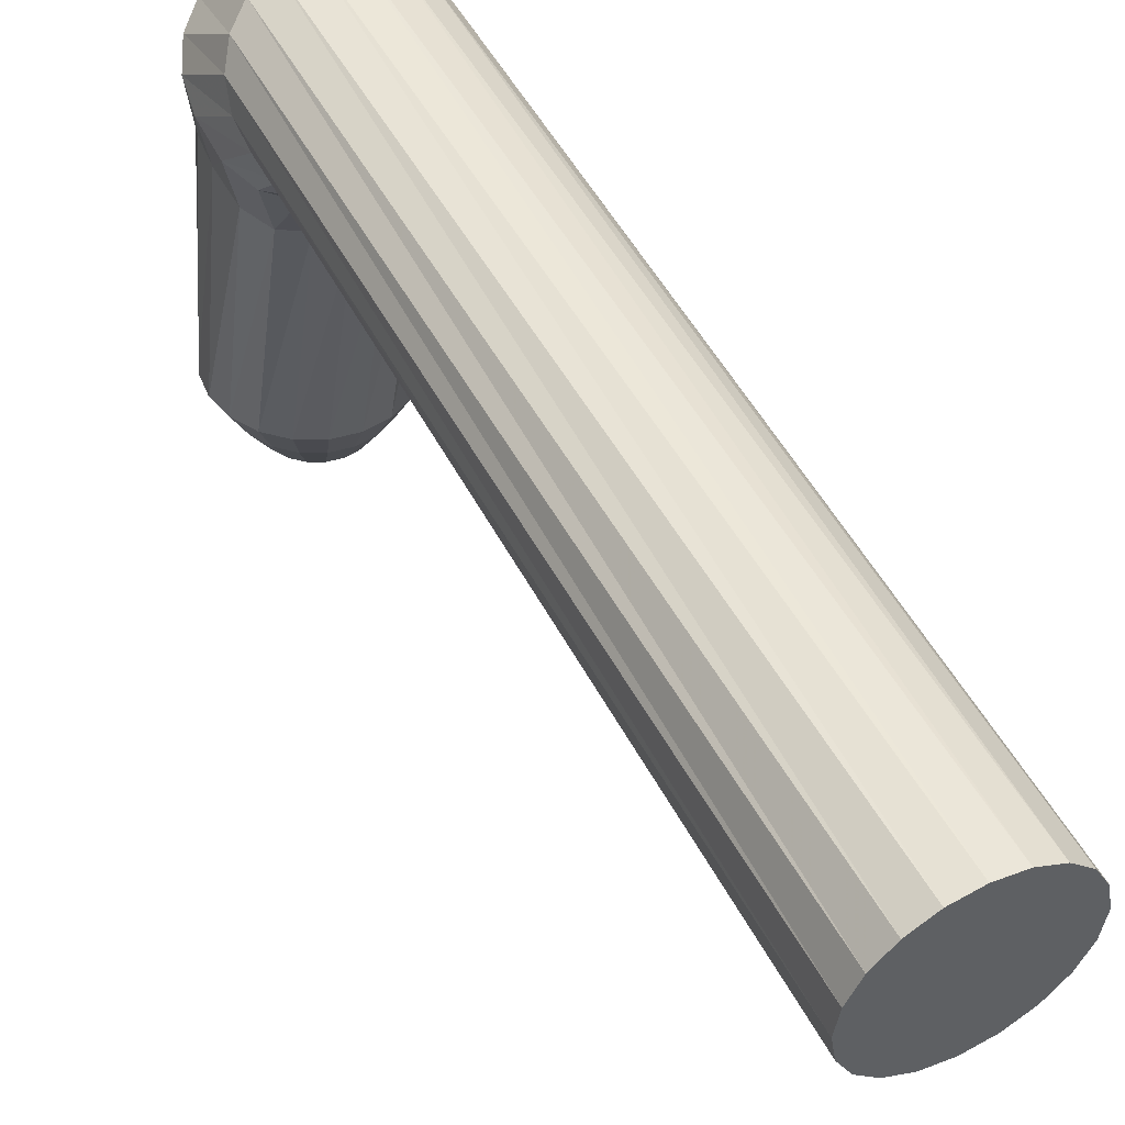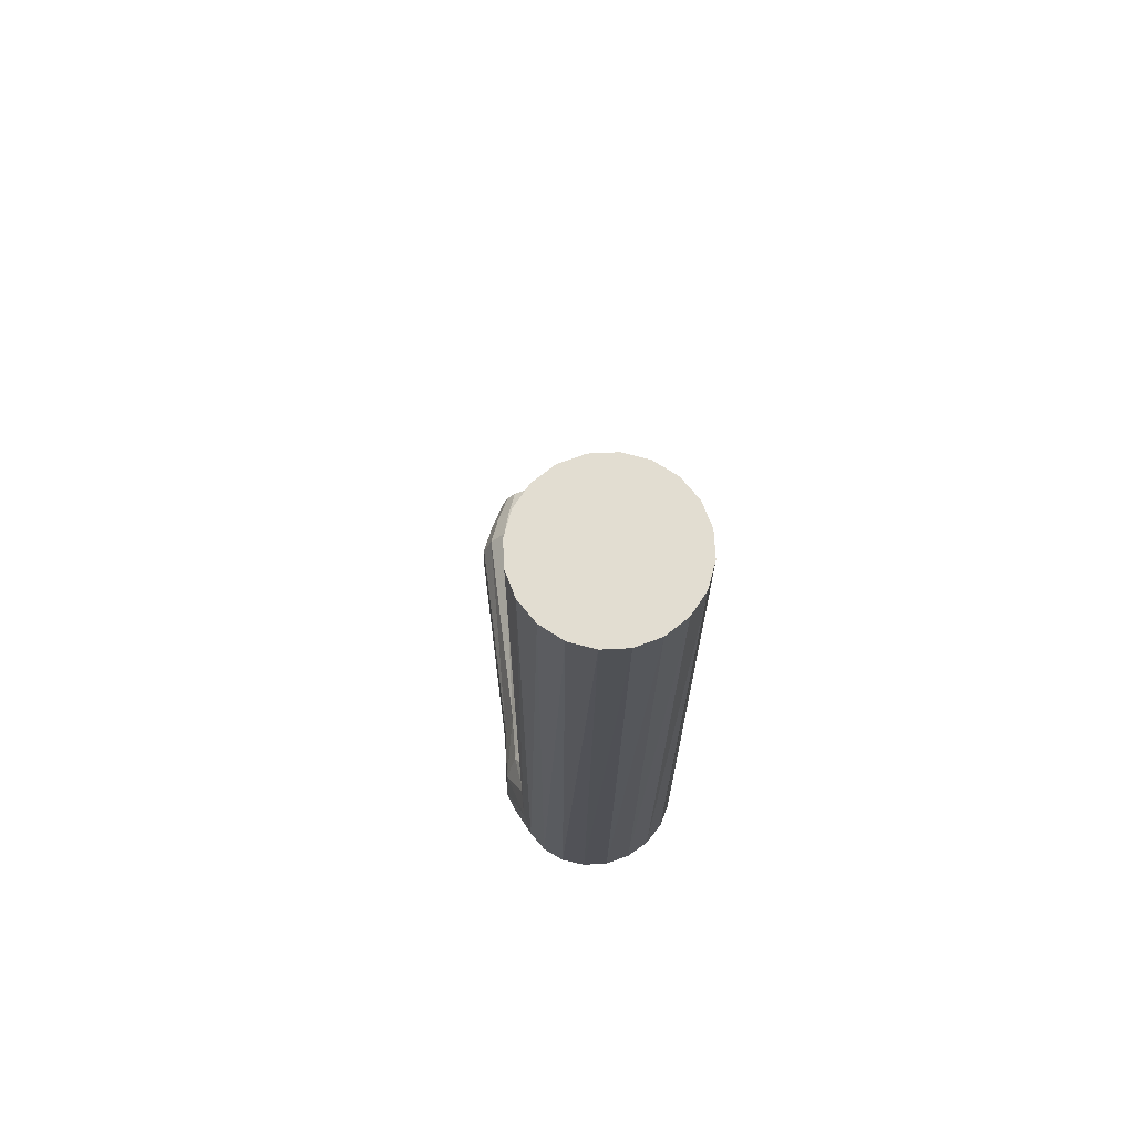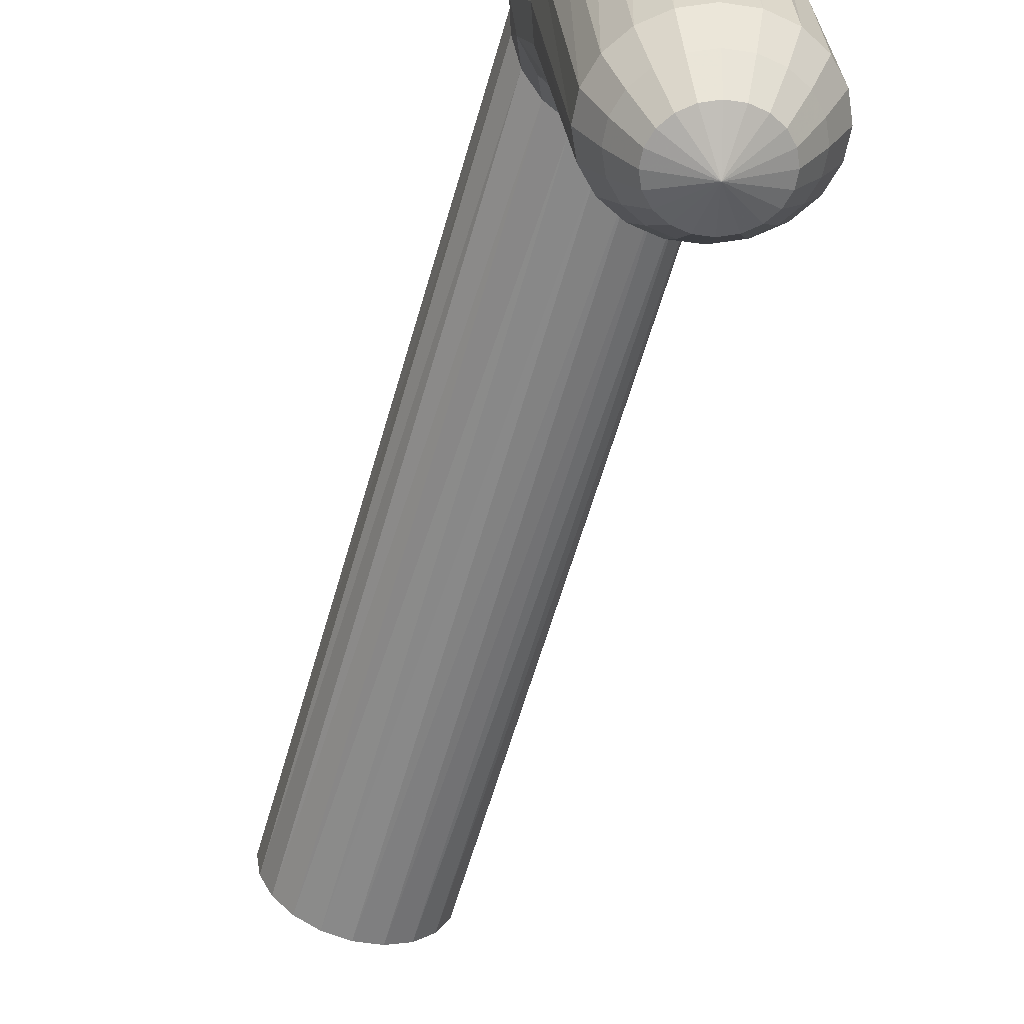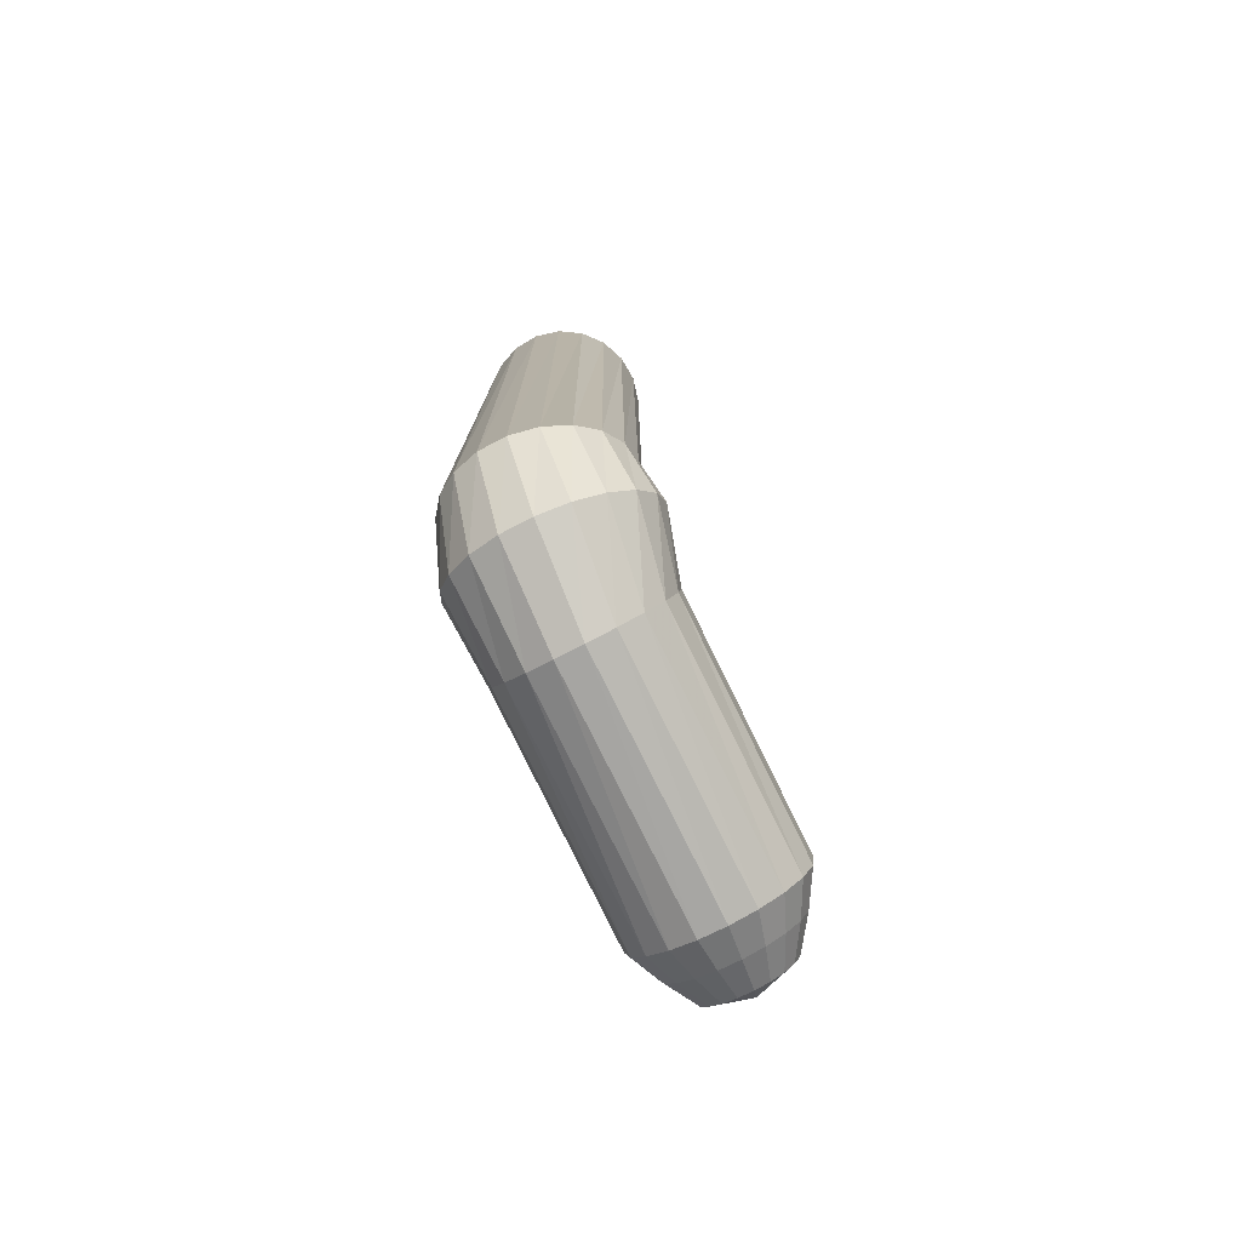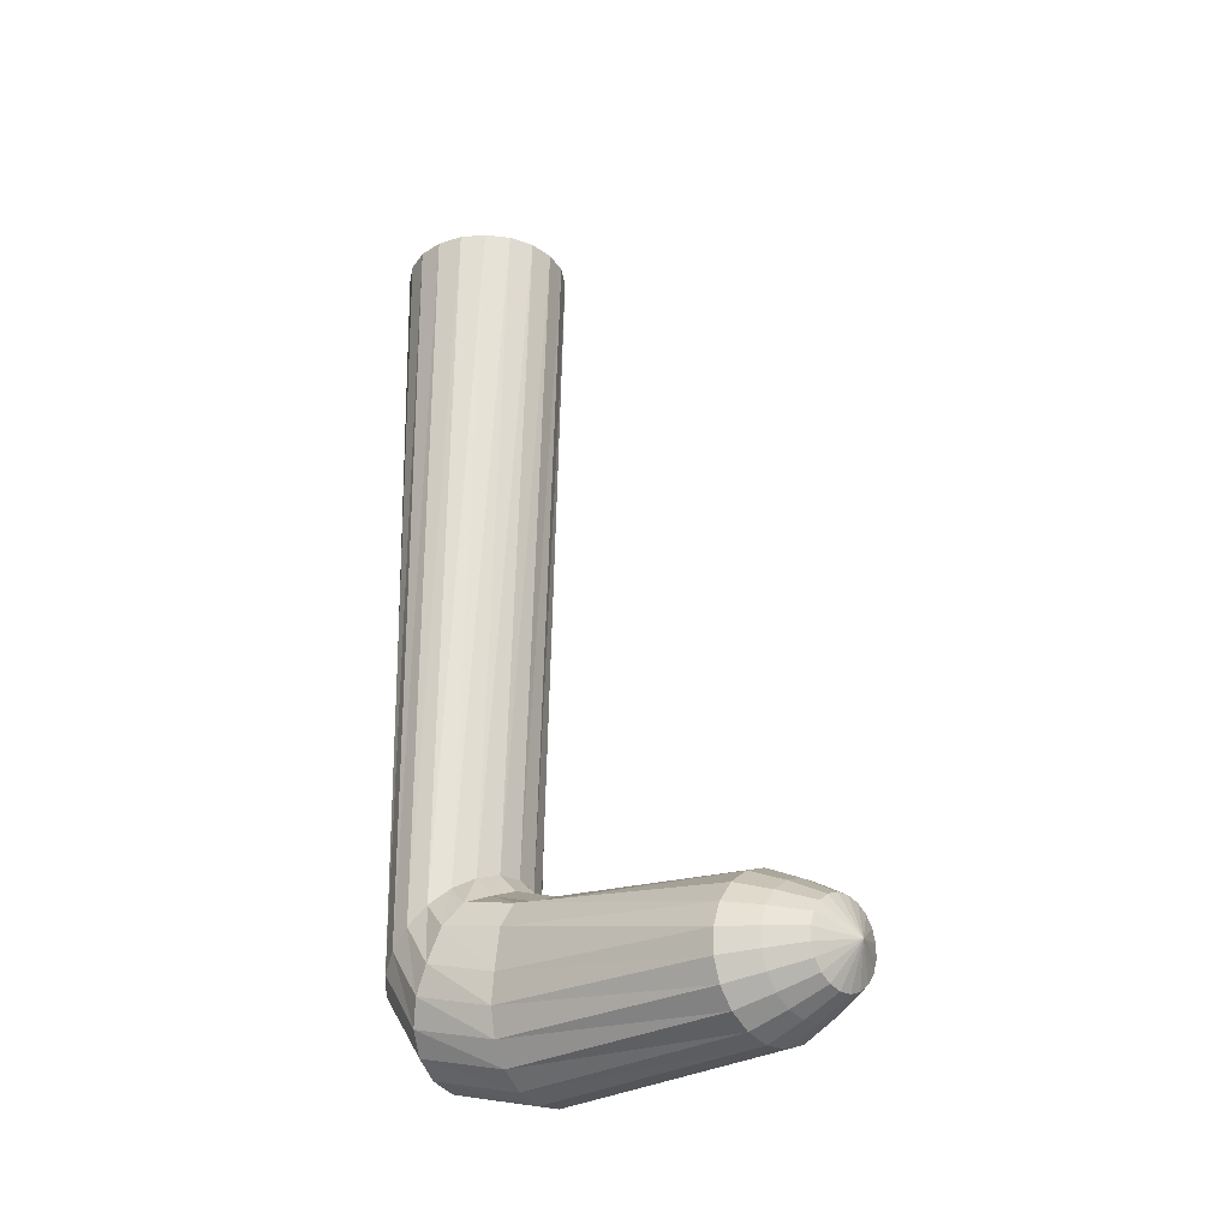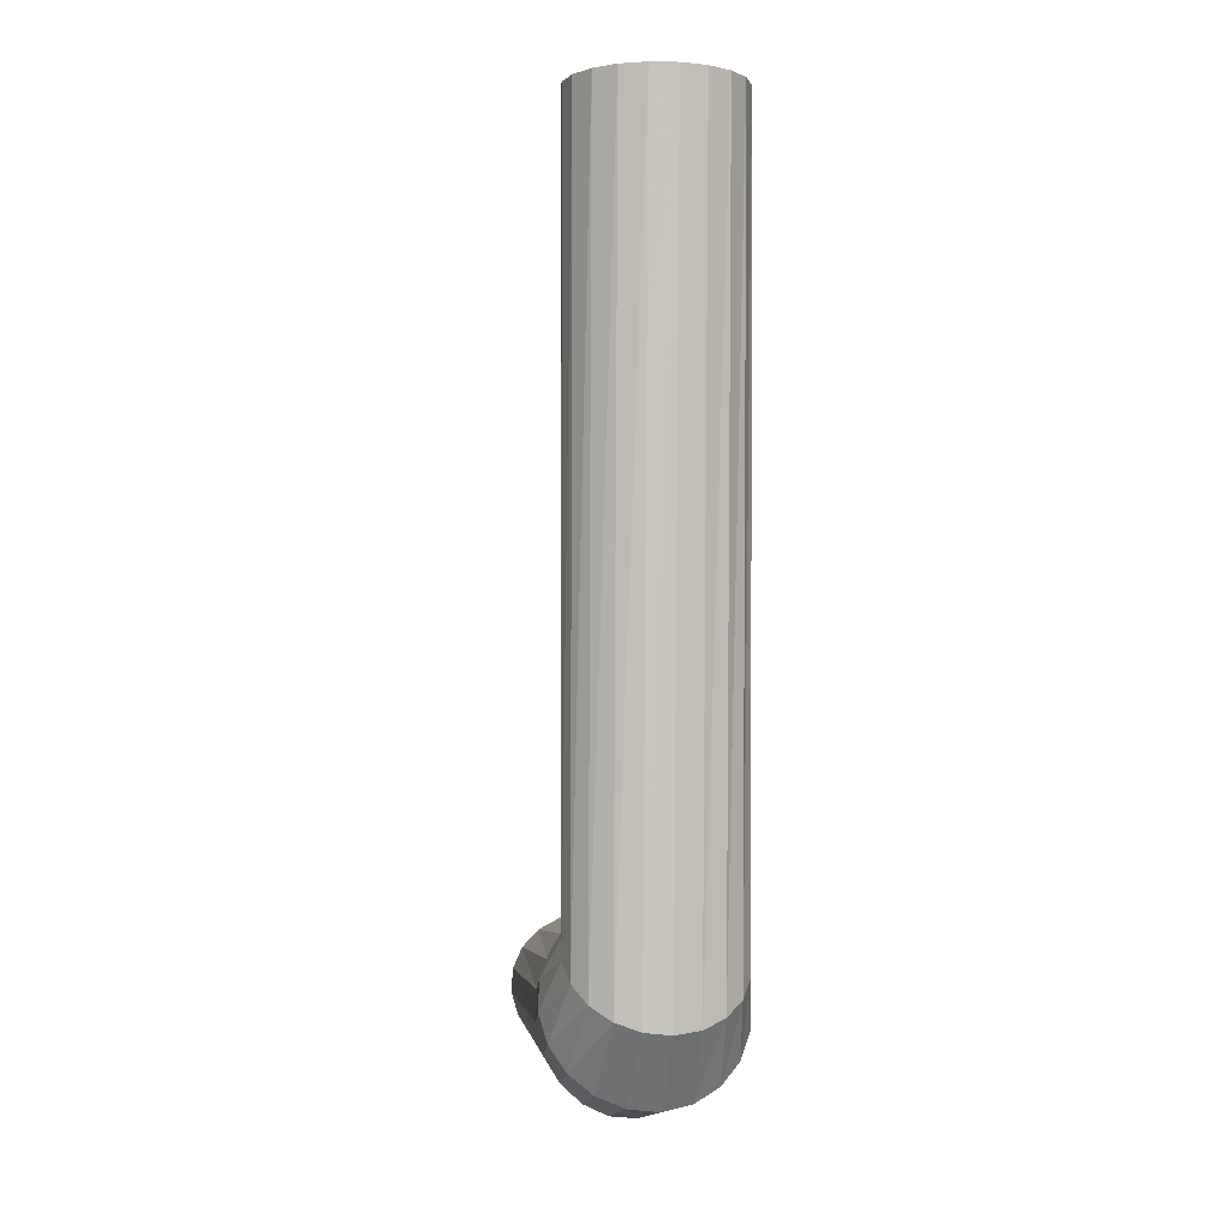
<metadata>
{"format":"obj","ext":"obj","renderer":"f3d","projection":"perspective","resolution":1024,"background":"white","views":[{"elev":51.1,"azim":152.8,"up":"+Z"},{"elev":68.5,"azim":-11.8,"up":"+Y"},{"elev":-60.3,"azim":-15.9,"up":"+Z"},{"elev":-78.8,"azim":21.7,"up":"+Y"},{"elev":-27.9,"azim":124.6,"up":"+Y"},{"elev":-0.9,"azim":-12.7,"up":"+Y"}]}
</metadata>
<code>
g leg1:default1
v 0.0934 -0.3367 0.1784
v 0.07919 -0.3177 0.158
v 0.05707 -0.3027 0.1417
v 0.02919 -0.2931 0.1313
v -0.00171 -0.2898 0.1277
v -0.03261 -0.2931 0.1313
v -0.06049 -0.3027 0.1417
v -0.08261 -0.3177 0.158
v -0.09681 -0.3367 0.1784
v -0.1017 -0.3576 0.2011
v -0.09681 -0.3786 0.2238
v -0.08261 -0.3975 0.2443
v -0.06049 -0.4126 0.2605
v -0.03261 -0.4222 0.271
v -0.00171 -0.4255 0.2746
v 0.02919 -0.4222 0.271
v 0.05707 -0.4126 0.2605
v 0.07919 -0.3975 0.2443
v 0.0934 -0.3786 0.2238
v 0.09829 -0.3576 0.2011
v 0.0934 0.5466 0.1702
v 0.07919 0.5466 0.1423
v 0.05707 0.5466 0.1202
v 0.02919 0.5466 0.106
v -0.00171 0.5466 0.1011
v -0.03261 0.5466 0.106
v -0.06049 0.5466 0.1202
v -0.08261 0.5466 0.1423
v -0.09681 0.5466 0.1702
v -0.1017 0.5466 0.2011
v -0.09681 0.5466 0.232
v -0.08261 0.5466 0.2599
v -0.06049 0.5466 0.282
v -0.03261 0.5466 0.2962
v -0.00171 0.5466 0.3011
v 0.02919 0.5466 0.2962
v 0.05707 0.5466 0.282
v 0.07919 0.5466 0.2599
v 0.0934 0.5466 0.232
v 0.09829 0.5466 0.2011
v -0.00171 0.5466 0.2011
v 0.09205 -0.3803 0.08079
v 0.07569 -0.3505 0.07502
v 0.04675 -0.3418 0.06839
v 0.01803 -0.328 0.06366
v -0.0129 -0.3249 0.06018
v -0.04301 -0.3325 0.05829
v -0.06936 -0.3503 0.05819
v -0.08936 -0.3764 0.05986
v -0.1011 -0.4084 0.06317
v -0.1033 -0.443 0.06777
v -0.09588 -0.4769 0.07323
v -0.07952 -0.5068 0.079
v -0.05582 -0.5297 0.08452
v -0.0271 -0.5434 0.08925
v 0.003832 -0.5466 0.09273
v 0.03394 -0.5389 0.09462
v 0.06029 -0.5211 0.09472
v 0.08029 -0.495 0.09304
v 0.09199 -0.4631 0.08974
v 0.09424 -0.4284 0.08513
v 0.1092 -0.4162 -0.1967
v 0.09289 -0.3922 -0.2003
v 0.0179 -0.4482 -0.3011
v 0.06918 -0.3737 -0.204
v 0.04046 -0.3625 -0.2077
v 0.00953 -0.3597 -0.2109
v -0.02058 -0.3655 -0.2134
v -0.04693 -0.3795 -0.2148
v -0.06693 -0.4001 -0.2151
v -0.07863 -0.4255 -0.2142
v -0.08088 -0.4531 -0.2122
v -0.07346 -0.4803 -0.2093
v -0.0571 -0.5042 -0.2058
v -0.03339 -0.5228 -0.202
v -0.00467 -0.534 -0.1984
v 0.02626 -0.5368 -0.1951
v 0.05637 -0.531 -0.1927
v 0.08272 -0.517 -0.1913
v 0.1027 -0.4964 -0.191
v 0.1144 -0.471 -0.1919
v 0.1167 -0.4434 -0.1939
v 0.09069 -0.4227 -0.2369
v 0.07765 -0.4036 -0.2397
v 0.05876 -0.3889 -0.2427
v 0.03588 -0.3799 -0.2456
v 0.01123 -0.3777 -0.2482
v -0.01276 -0.3823 -0.2501
v -0.03376 -0.3934 -0.2513
v -0.04969 -0.4099 -0.2515
v -0.05901 -0.4301 -0.2508
v -0.06081 -0.4521 -0.2492
v -0.05489 -0.4738 -0.2469
v -0.04186 -0.4929 -0.2441
v -0.02297 -0.5076 -0.2411
v -8.5e-05 -0.5166 -0.2382
v 0.02456 -0.5188 -0.2356
v 0.04855 -0.5142 -0.2336
v 0.06955 -0.503 -0.2325
v 0.08548 -0.4866 -0.2323
v 0.0948 -0.4664 -0.233
v 0.0966 -0.4444 -0.2346
v 0.06852 -0.4305 -0.2764
v 0.05945 -0.4172 -0.2783
v 0.04632 -0.407 -0.2804
v 0.0304 -0.4007 -0.2825
v 0.01326 -0.3992 -0.2843
v -0.003428 -0.4024 -0.2856
v -0.01803 -0.4101 -0.2864
v -0.02911 -0.4216 -0.2866
v -0.0356 -0.4357 -0.2861
v -0.03684 -0.451 -0.285
v -0.03273 -0.466 -0.2834
v -0.02366 -0.4793 -0.2814
v -0.01053 -0.4895 -0.2793
v 0.00539 -0.4958 -0.2773
v 0.02253 -0.4973 -0.2755
v 0.03922 -0.4941 -0.2741
v 0.05382 -0.4864 -0.2733
v 0.0649 -0.4749 -0.2732
v 0.07139 -0.4608 -0.2737
v 0.07263 -0.4455 -0.2748
v 0.1064 -0.37 0.1468
v 0.1104 -0.4095 0.1623
v 0.1063 -0.4412 0.1779
v 0.09155 -0.4703 0.1914
v 0.06748 -0.4938 0.2017
v 0.03651 -0.5094 0.2076
v 0.001657 -0.5157 0.2086
v -0.03366 -0.512 0.2045
v -0.066 -0.4987 0.1959
v -0.09217 -0.477 0.1834
v -0.1096 -0.4491 0.1684
v -0.1167 -0.4178 0.1524
v -0.1126 -0.386 0.1368
v -0.09779 -0.357 0.1232
v -0.07373 -0.3335 0.1129
v -0.04275 -0.3178 0.107
v -0.0079 -0.3115 0.1061
v 0.02742 -0.3152 0.1101
v 0.05975 -0.3286 0.1188
v 0.08892 -0.3421 0.1318
g leg1:pCylinder20 leg1:polySurface54 leg1:polySurface55 leg1:polySurface1
f 1 2 22 21
f 2 3 23 22
f 3 4 24 23
f 4 5 25 24
f 5 6 26 25
f 6 7 27 26
f 7 8 28 27
f 8 9 29 28
f 9 10 30 29
f 10 11 31 30
f 11 12 32 31
f 12 13 33 32
f 13 14 34 33
f 14 15 35 34
f 15 16 36 35
f 16 17 37 36
f 17 18 38 37
f 18 19 39 38
f 19 20 40 39
f 20 1 21 40
f 63 62 83 84
f 65 63 84 85
f 66 65 85 86
f 67 66 86 87
f 68 67 87 88
f 69 68 88 89
f 70 69 89 90
f 71 70 90 91
f 72 71 91 92
f 73 72 92 93
f 74 73 93 94
f 75 74 94 95
f 76 75 95 96
f 77 76 96 97
f 78 77 97 98
f 79 78 98 99
f 80 79 99 100
f 81 80 100 101
f 82 81 101 102
f 62 82 102 83
f 21 22 41
f 22 23 41
f 23 24 41
f 24 25 41
f 25 26 41
f 26 27 41
f 27 28 41
f 28 29 41
f 29 30 41
f 30 31 41
f 31 32 41
f 32 33 41
f 33 34 41
f 34 35 41
f 35 36 41
f 36 37 41
f 37 38 41
f 38 39 41
f 39 40 41
f 40 21 41
f 142 123 42 43
f 141 142 43 44
f 140 141 44 45
f 139 140 45 46
f 138 139 46 47
f 137 138 47 48
f 136 137 48 49
f 135 136 49 50
f 134 135 50 51
f 133 134 51 52
f 132 133 52 53
f 131 132 53 54
f 130 131 54 55
f 129 130 55 56
f 128 129 56 57
f 127 128 57 58
f 126 127 58 59
f 125 126 59 60
f 124 125 60 61
f 123 124 61 42
f 43 42 62 63
f 44 43 63 65
f 45 44 65 66
f 46 45 66 67
f 47 46 67 68
f 48 47 68 69
f 49 48 69 70
f 50 49 70 71
f 51 50 71 72
f 52 51 72 73
f 53 52 73 74
f 54 53 74 75
f 55 54 75 76
f 56 55 76 77
f 57 56 77 78
f 58 57 78 79
f 59 58 79 80
f 60 59 80 81
f 61 60 81 82
f 42 61 82 62
f 84 83 103 104
f 85 84 104 105
f 86 85 105 106
f 87 86 106 107
f 88 87 107 108
f 89 88 108 109
f 90 89 109 110
f 91 90 110 111
f 92 91 111 112
f 93 92 112 113
f 94 93 113 114
f 95 94 114 115
f 96 95 115 116
f 97 96 116 117
f 98 97 117 118
f 99 98 118 119
f 100 99 119 120
f 101 100 120 121
f 102 101 121 122
f 83 102 122 103
f 104 103 64
f 105 104 64
f 106 105 64
f 107 106 64
f 108 107 64
f 109 108 64
f 110 109 64
f 111 110 64
f 112 111 64
f 113 112 64
f 114 113 64
f 115 114 64
f 116 115 64
f 117 116 64
f 118 117 64
f 119 118 64
f 120 119 64
f 121 120 64
f 122 121 64
f 103 122 64
f 1 20 124 123
f 20 19 125 124
f 19 18 126 125
f 18 17 127 126
f 17 16 128 127
f 16 15 129 128
f 15 14 130 129
f 14 13 131 130
f 13 12 132 131
f 12 11 133 132
f 11 10 134 133
f 10 9 135 134
f 9 8 136 135
f 8 7 137 136
f 7 6 138 137
f 6 5 139 138
f 5 4 140 139
f 4 3 141 140
f 3 2 142 141
f 2 1 123 142

</code>
